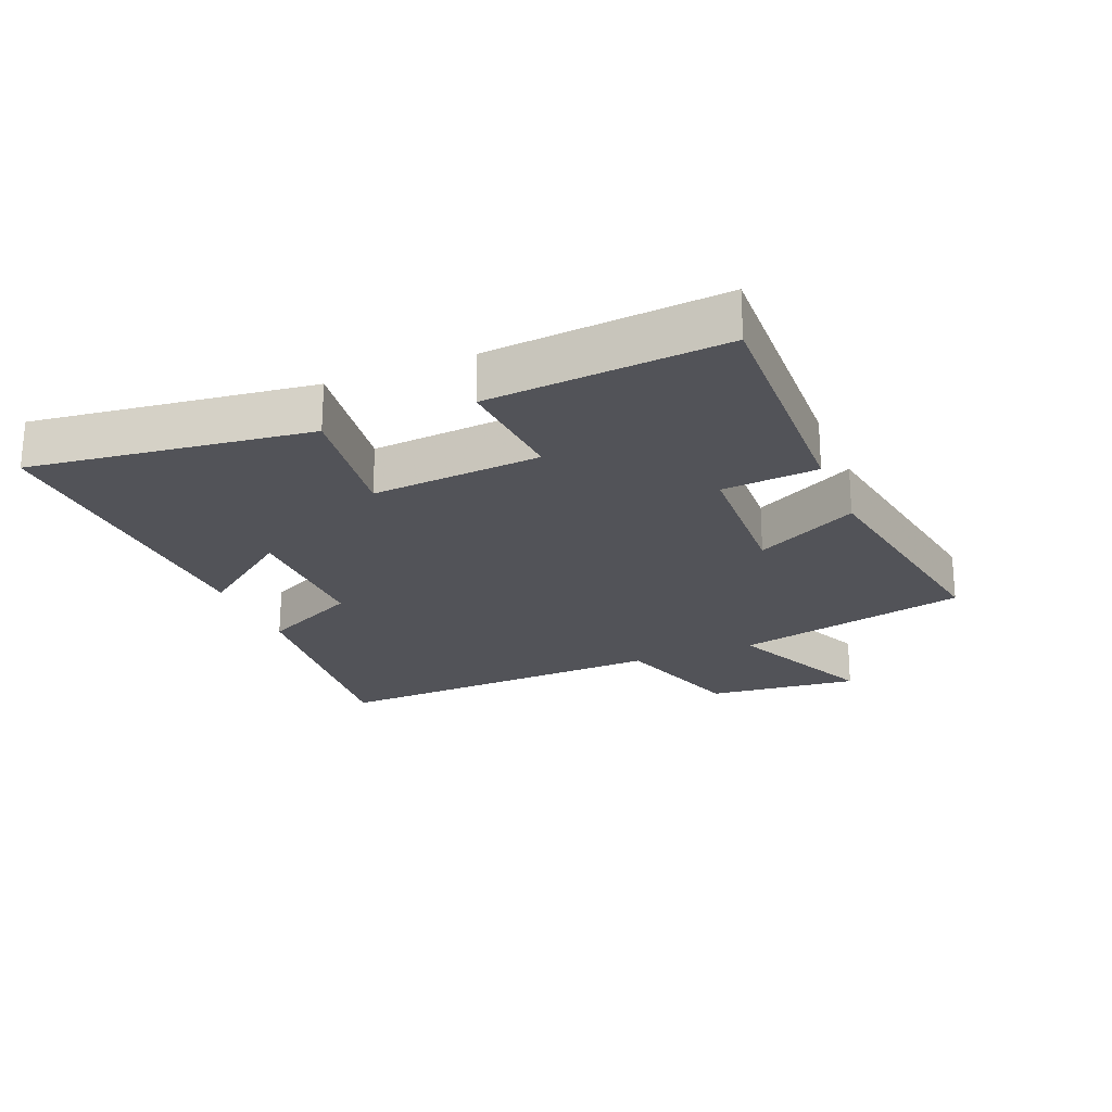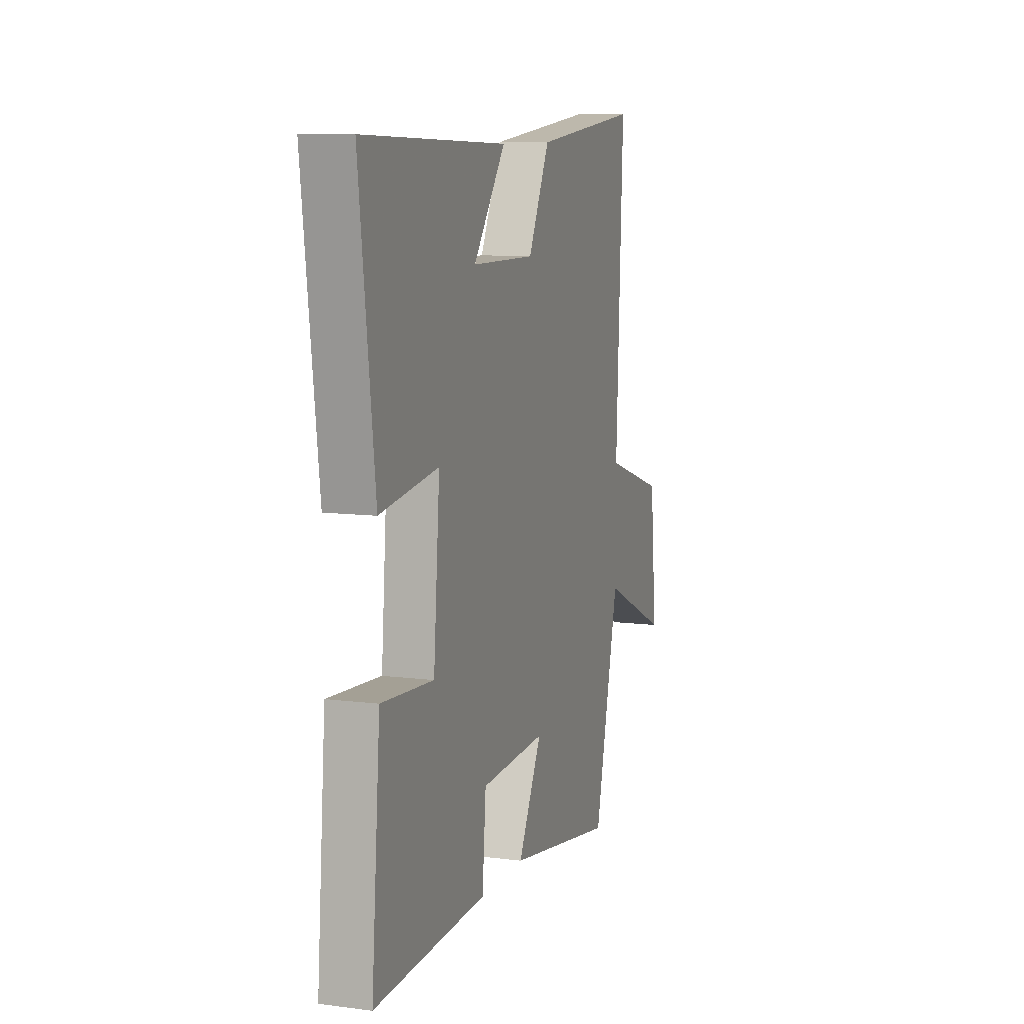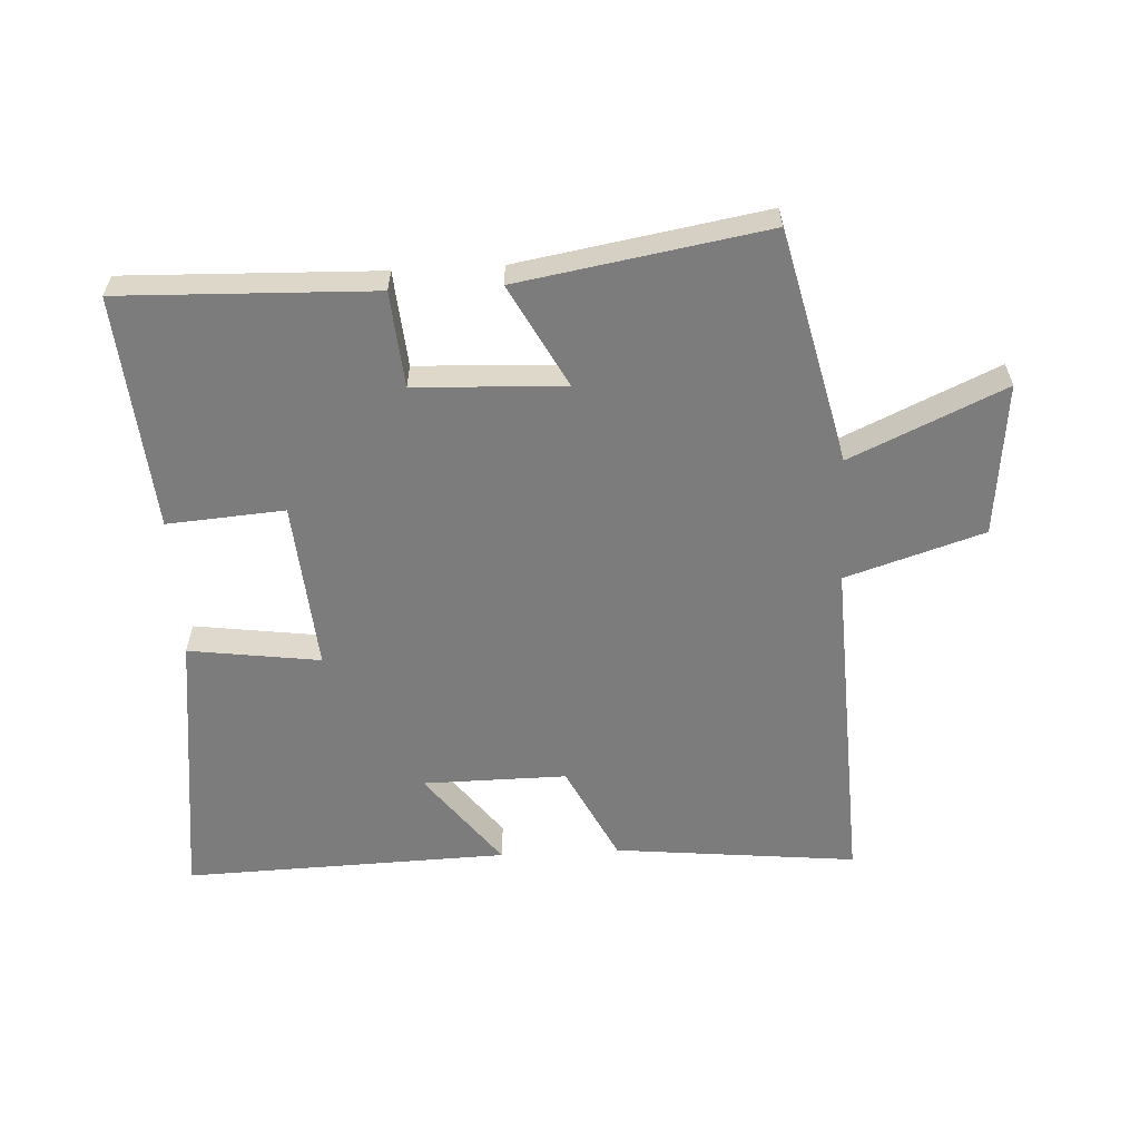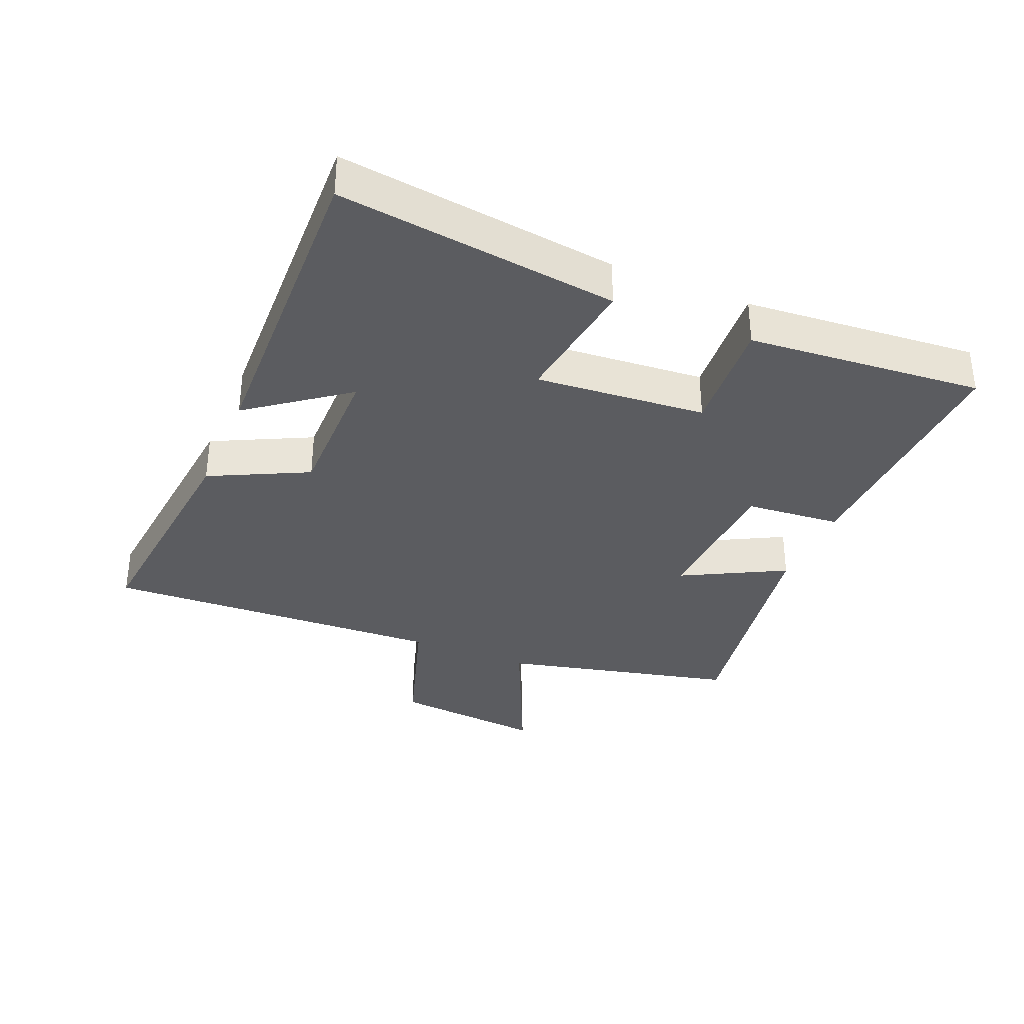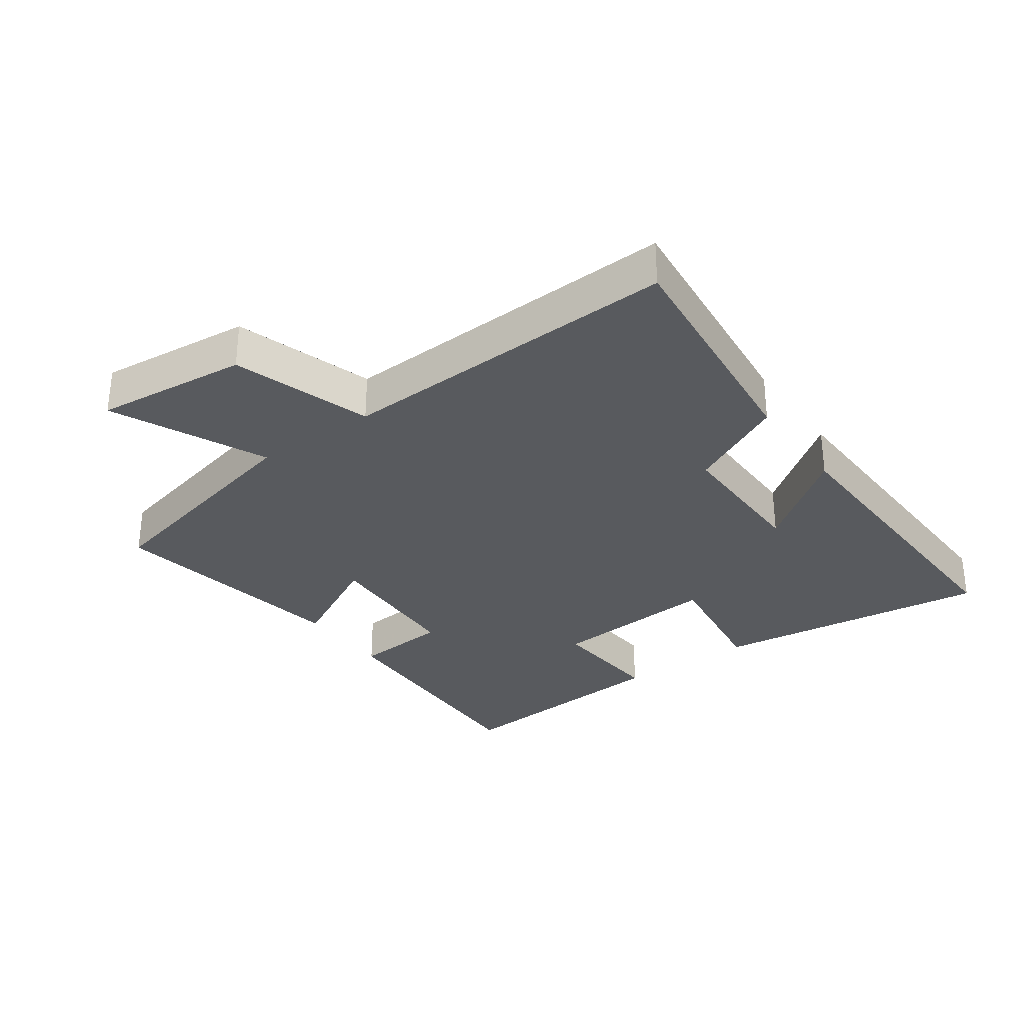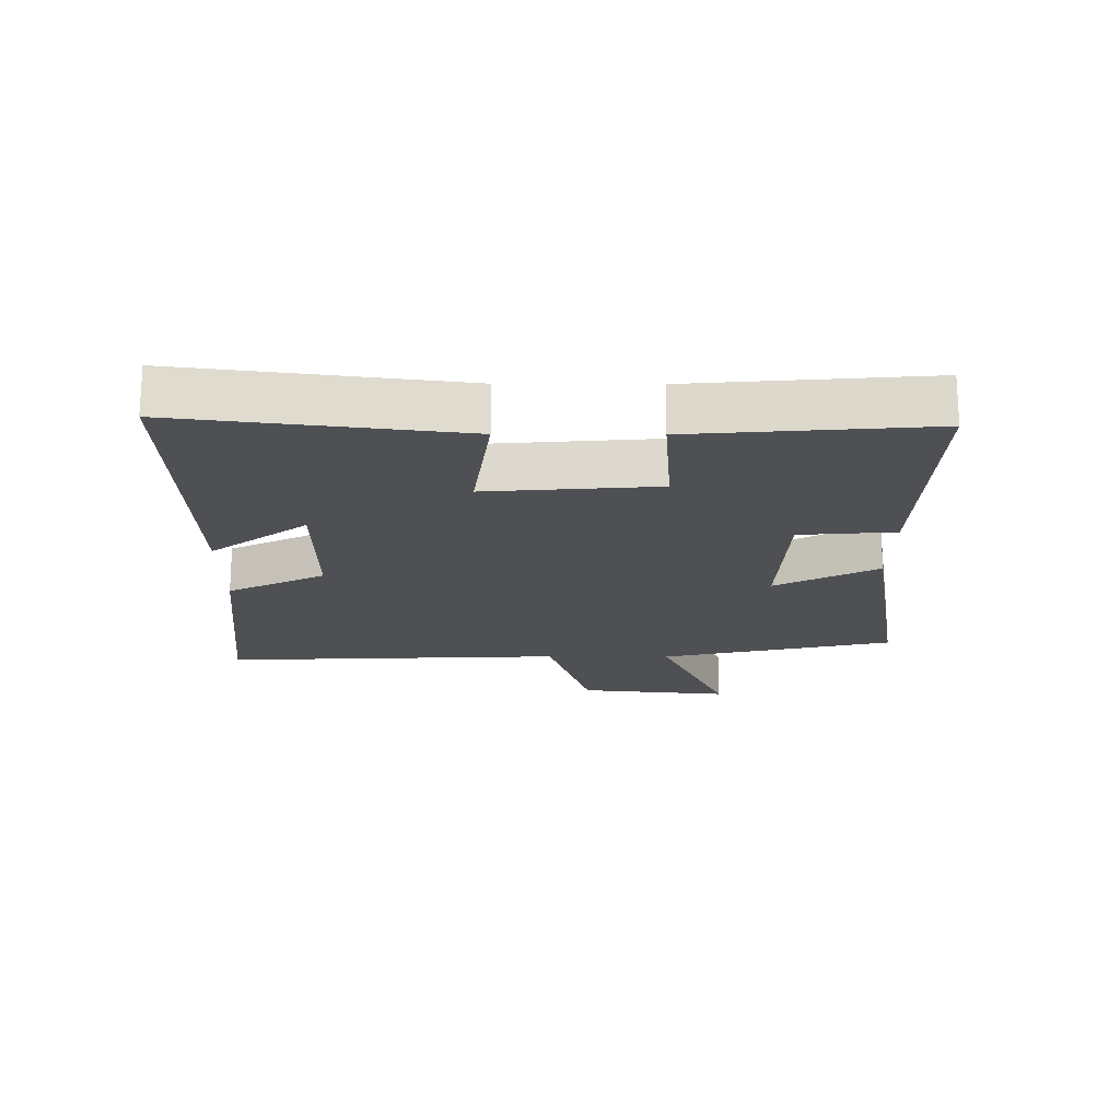
<metadata>
{"format":"obj","ext":"obj","renderer":"f3d","projection":"perspective","resolution":1024,"background":"white","views":[{"elev":-22.6,"azim":112.2,"up":"+Y"},{"elev":9.6,"azim":108.6,"up":"+Z"},{"elev":-58.8,"azim":-177.0,"up":"+Y"},{"elev":-34.5,"azim":67.2,"up":"+Y"},{"elev":-31.1,"azim":-54.6,"up":"+Y"},{"elev":-19.0,"azim":89.6,"up":"+Y"}]}
</metadata>
<code>
v 0.531 0.07 -0.513
v 0.135 0.07 -0.5
v 0.122 0.07 -0.35
v -0.112 0.07 -0.34
v -0.027 0.07 -0.5
v -0.413 0.07 -0.566
v -0.5 0.07 -0.199
v -0.74 0.07 -0.308
v -0.716 0.07 -0.068
v -0.5 0.07 0.001
v -0.524 0.07 0.539
v -0.143 0.07 0.5
v -0.067 0.07 0.347
v 0.159 0.07 0.349
v 0.045 0.07 0.5
v 0.554 0.07 0.516
v 0.5 0.07 0.079
v 0.294 0.07 0.107
v 0.316 0.07 -0.159
v 0.5 0.07 -0.145
v 0.531 0 -0.513
v 0.135 0 -0.5
v 0.122 0 -0.35
v -0.112 0 -0.34
v -0.027 0 -0.5
v -0.413 0 -0.566
v -0.5 0 -0.199
v -0.74 0 -0.308
v -0.716 0 -0.068
v -0.5 0 0.001
v -0.524 0 0.539
v -0.143 0 0.5
v -0.067 0 0.347
v 0.159 0 0.349
v 0.045 0 0.5
v 0.554 0 0.516
v 0.5 0 0.079
v 0.294 0 0.107
v 0.316 0 -0.159
v 0.5 0 -0.145
f 19 20 1 2
f 18 19 2 3
f 16 17 18
f 14 15 16
f 14 16 18
f 13 14 18 3
f 10 11 12 13
f 7 8 9 10
f 4 5 6 7
f 7 10 13
f 3 4 7 13
f 22 21 40 39
f 23 22 39 38
f 38 37 36
f 36 35 34
f 38 36 34
f 23 38 34 33
f 33 32 31 30
f 30 29 28 27
f 27 26 25 24
f 33 30 27
f 33 27 24 23
f 1 21 22 2
f 2 22 23 3
f 3 23 24 4
f 4 24 25 5
f 5 25 26 6
f 6 26 27 7
f 7 27 28 8
f 8 28 29 9
f 9 29 30 10
f 10 30 31 11
f 11 31 32 12
f 12 32 33 13
f 13 33 34 14
f 14 34 35 15
f 15 35 36 16
f 16 36 37 17
f 17 37 38 18
f 18 38 39 19
f 19 39 40 20
f 20 40 21 1

</code>
